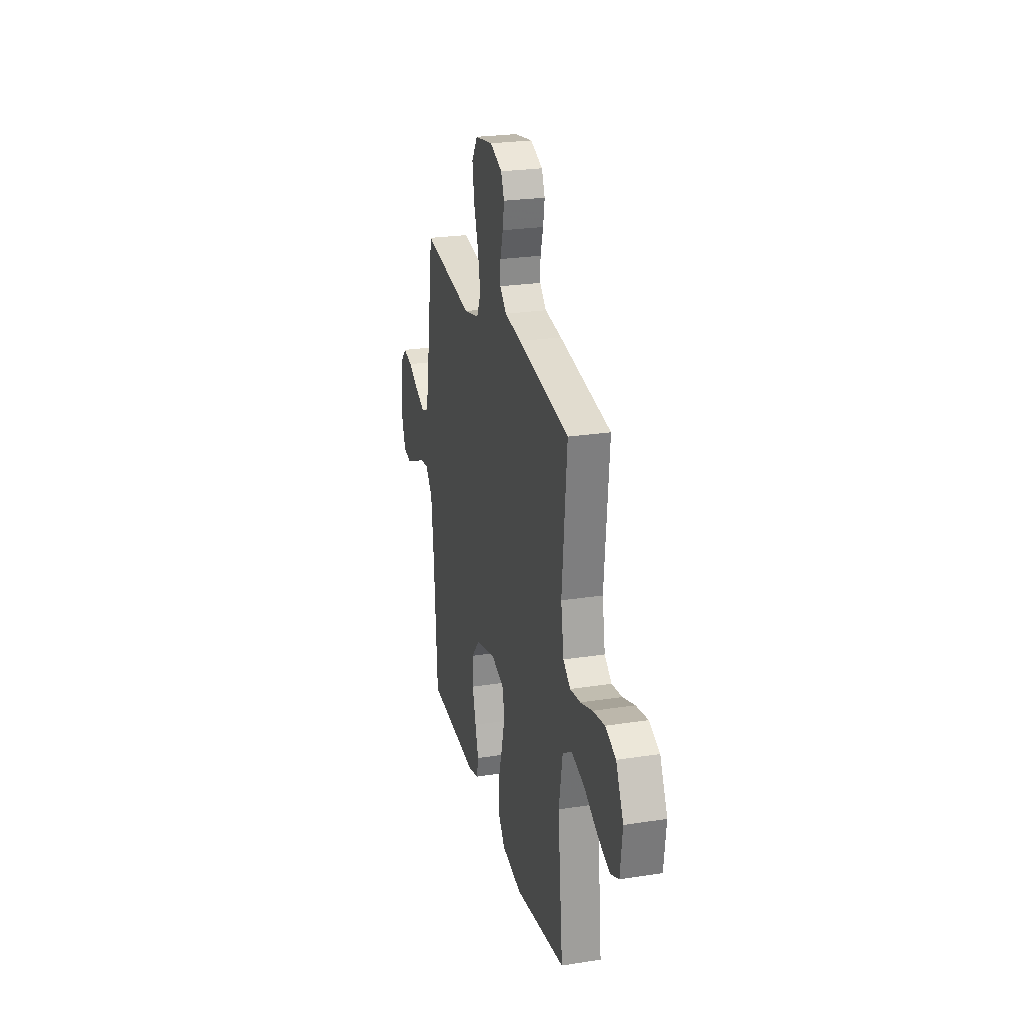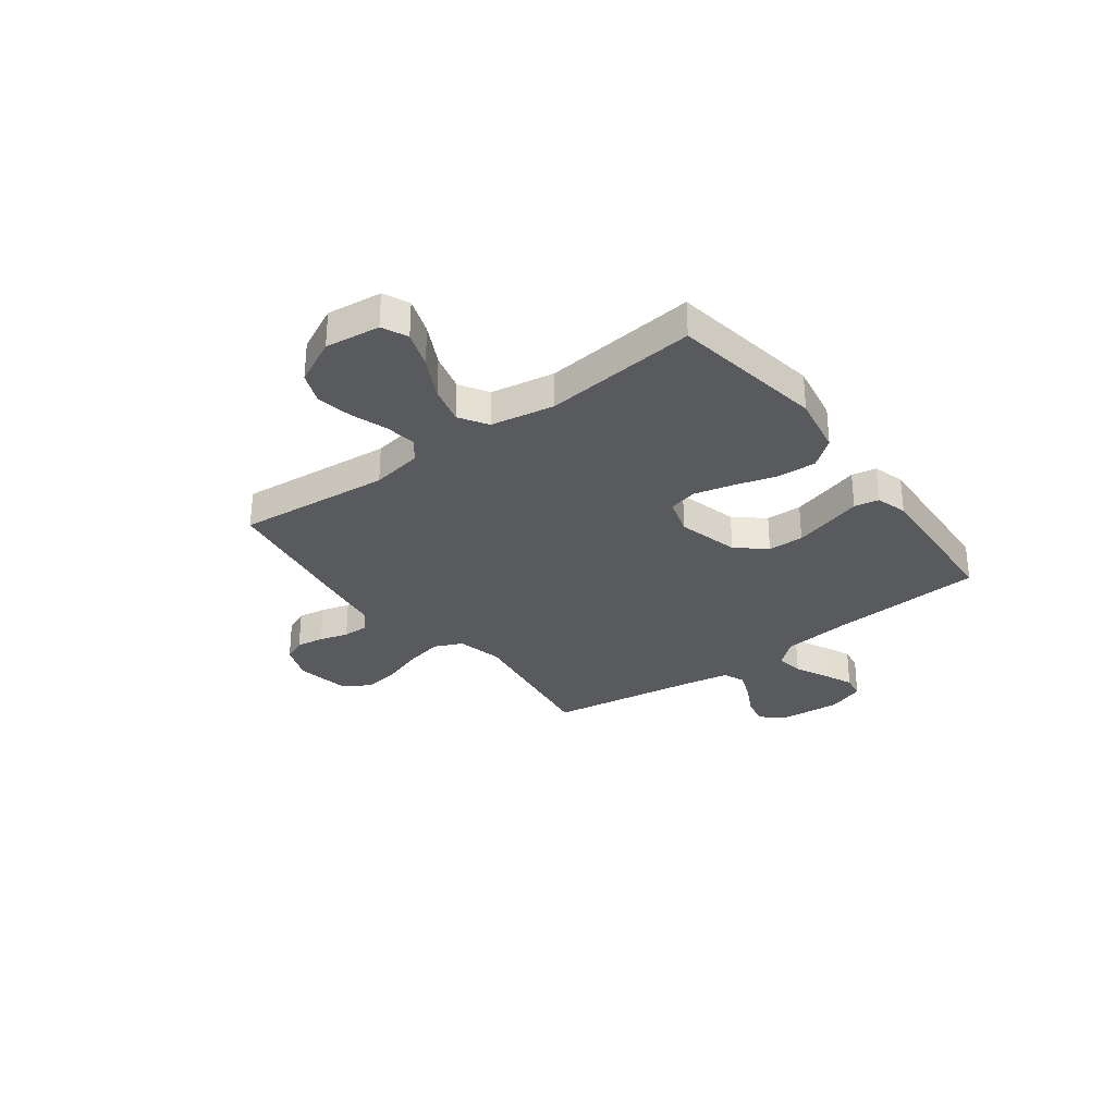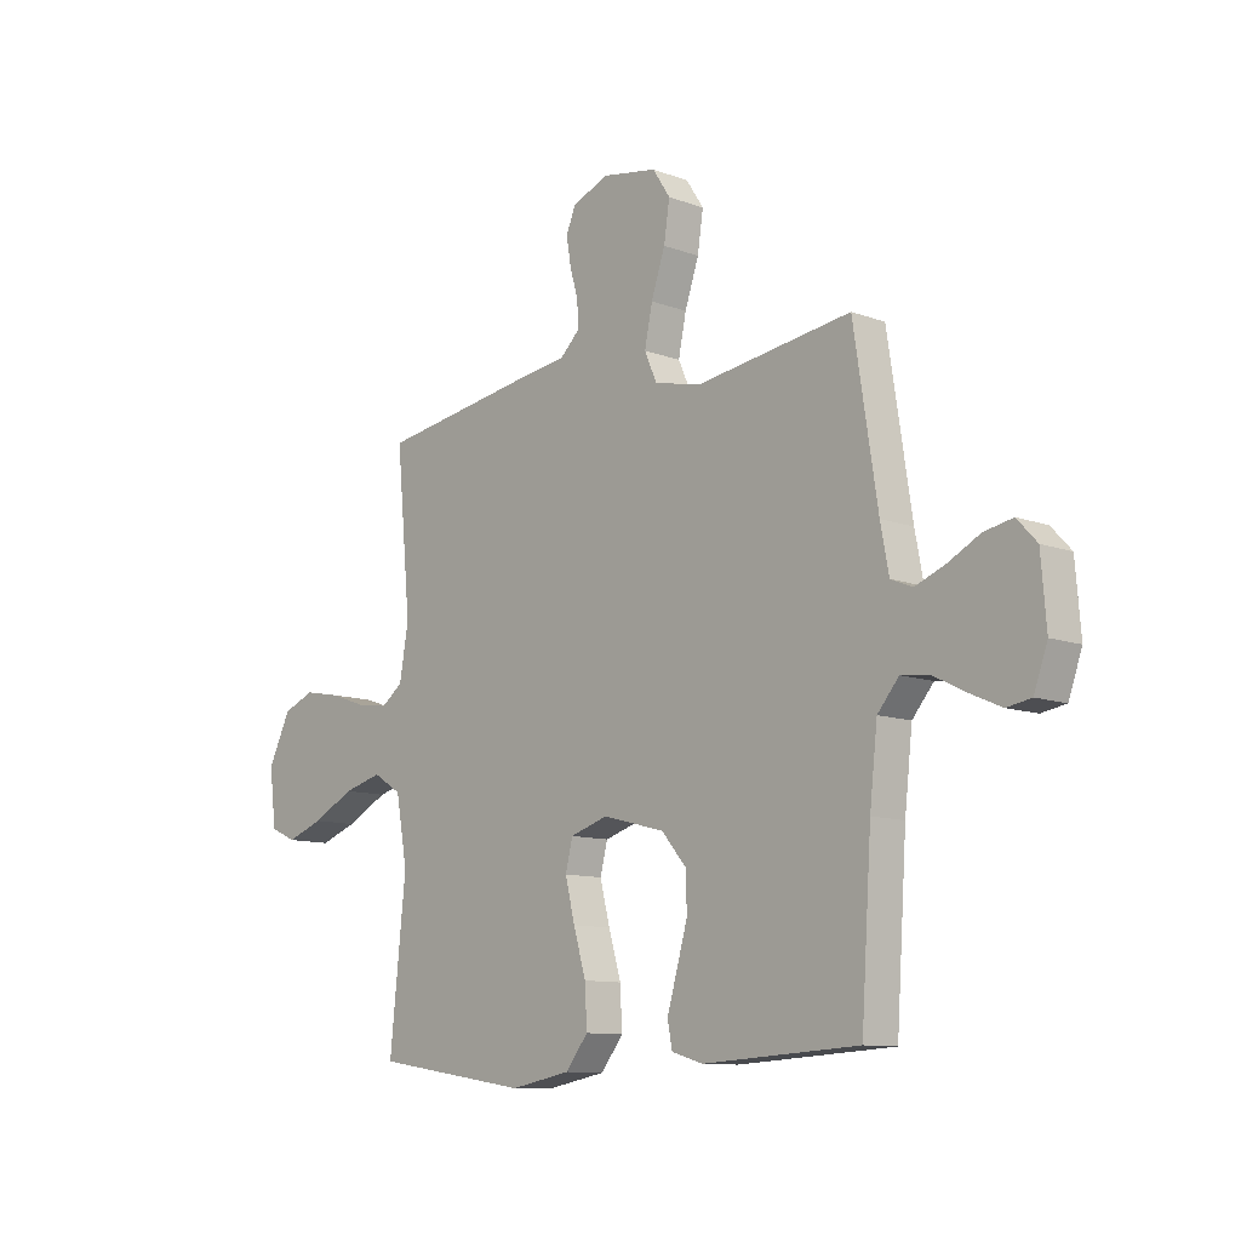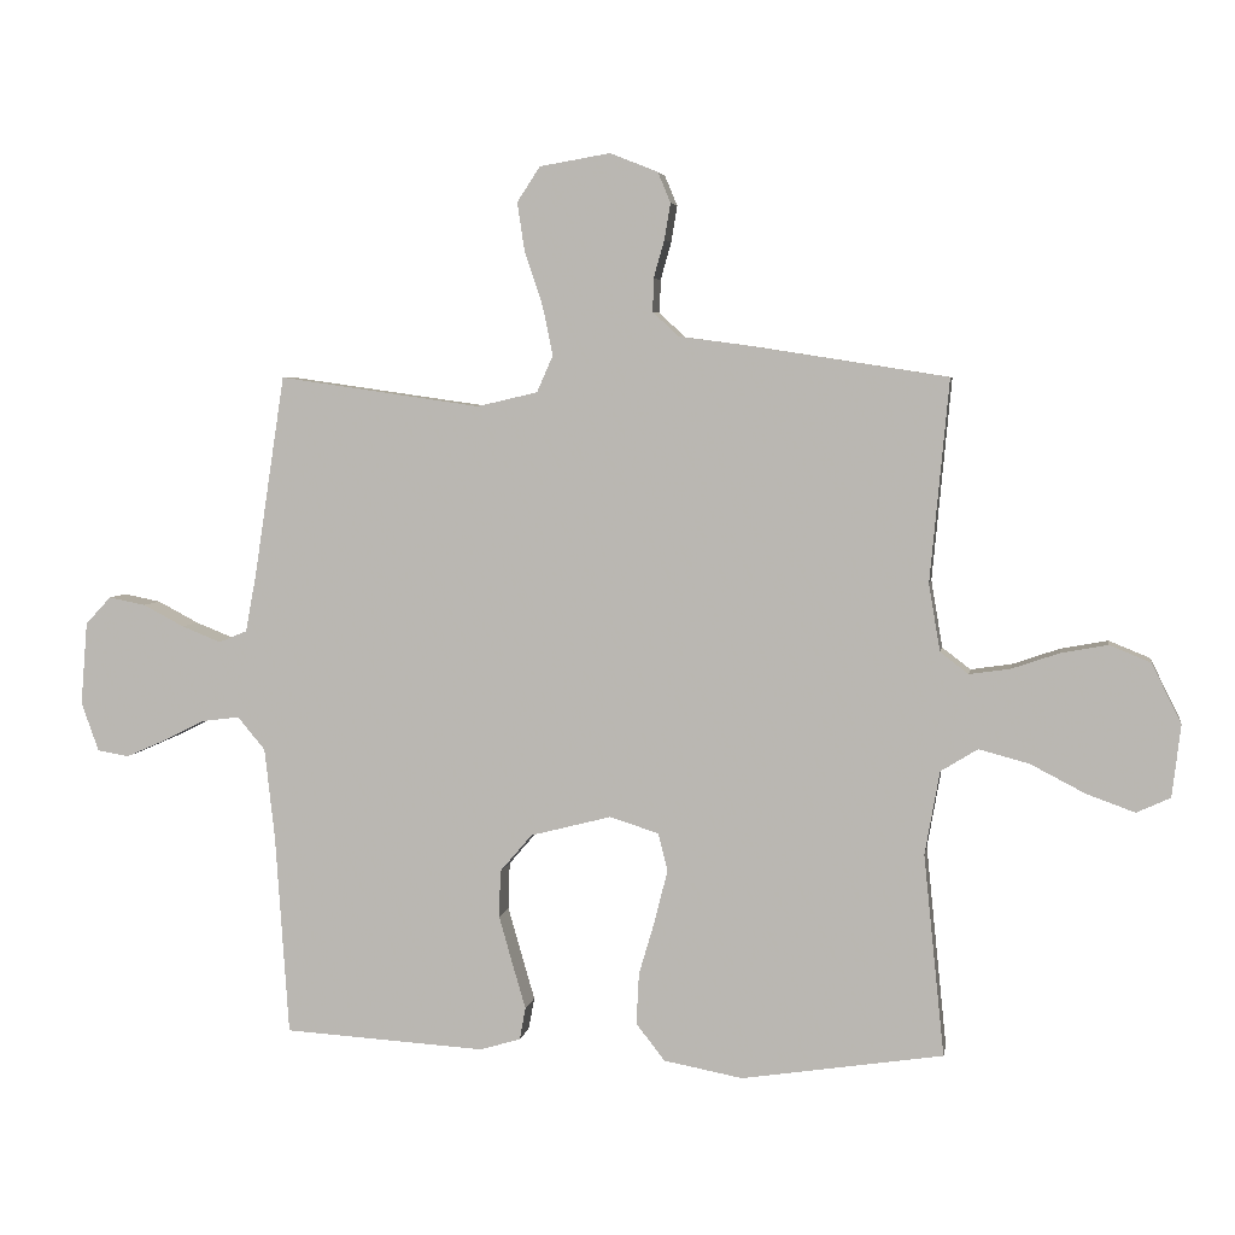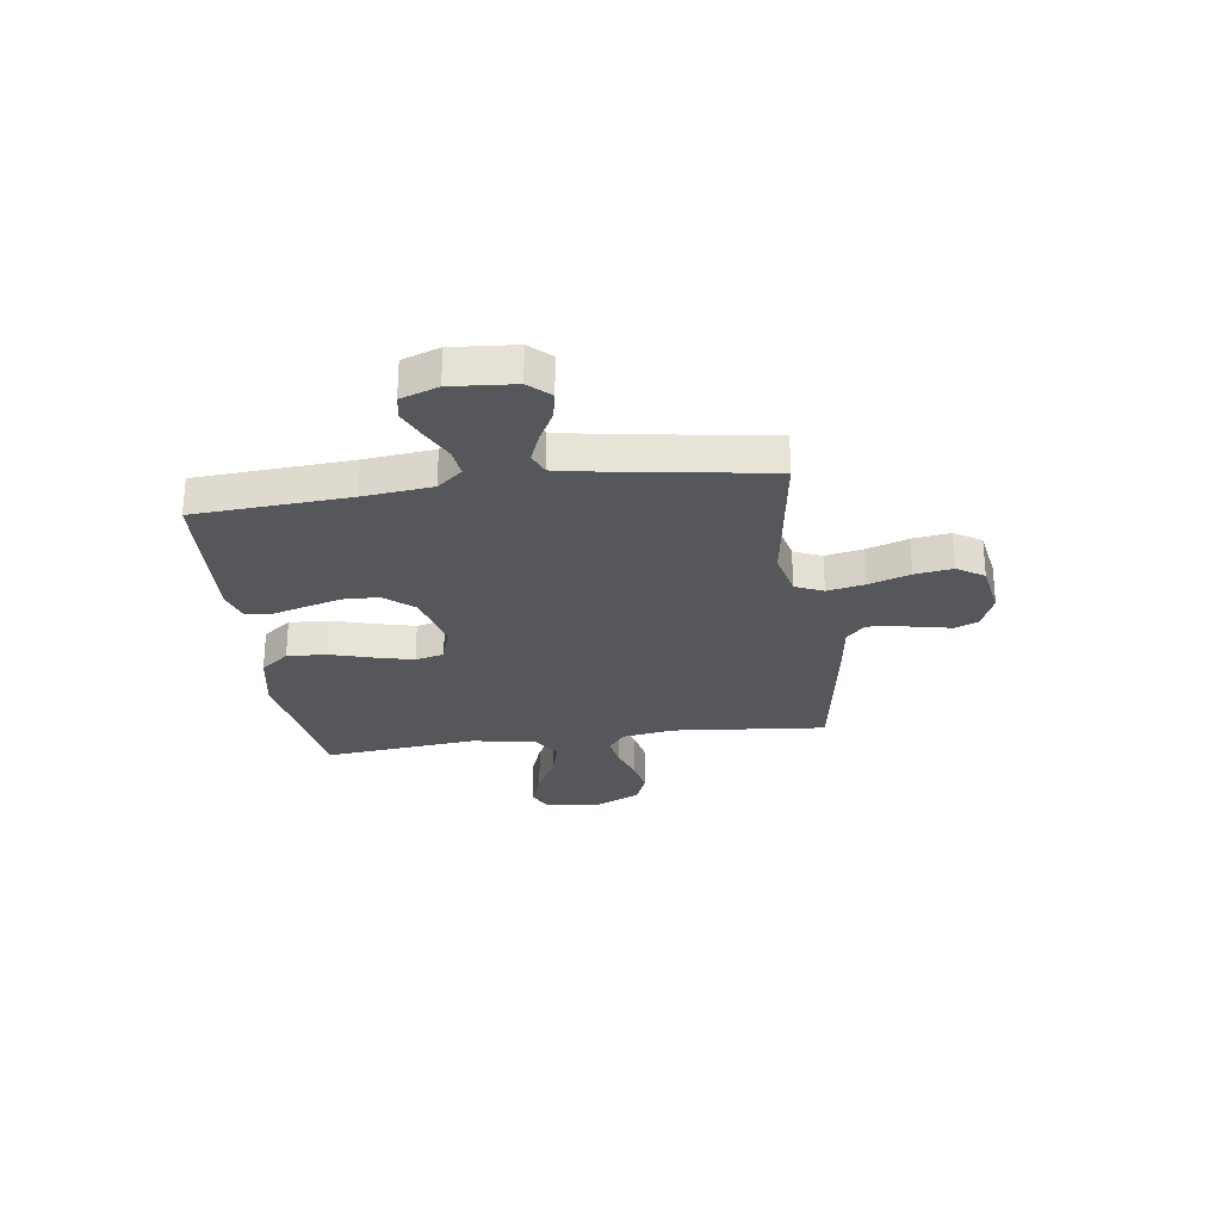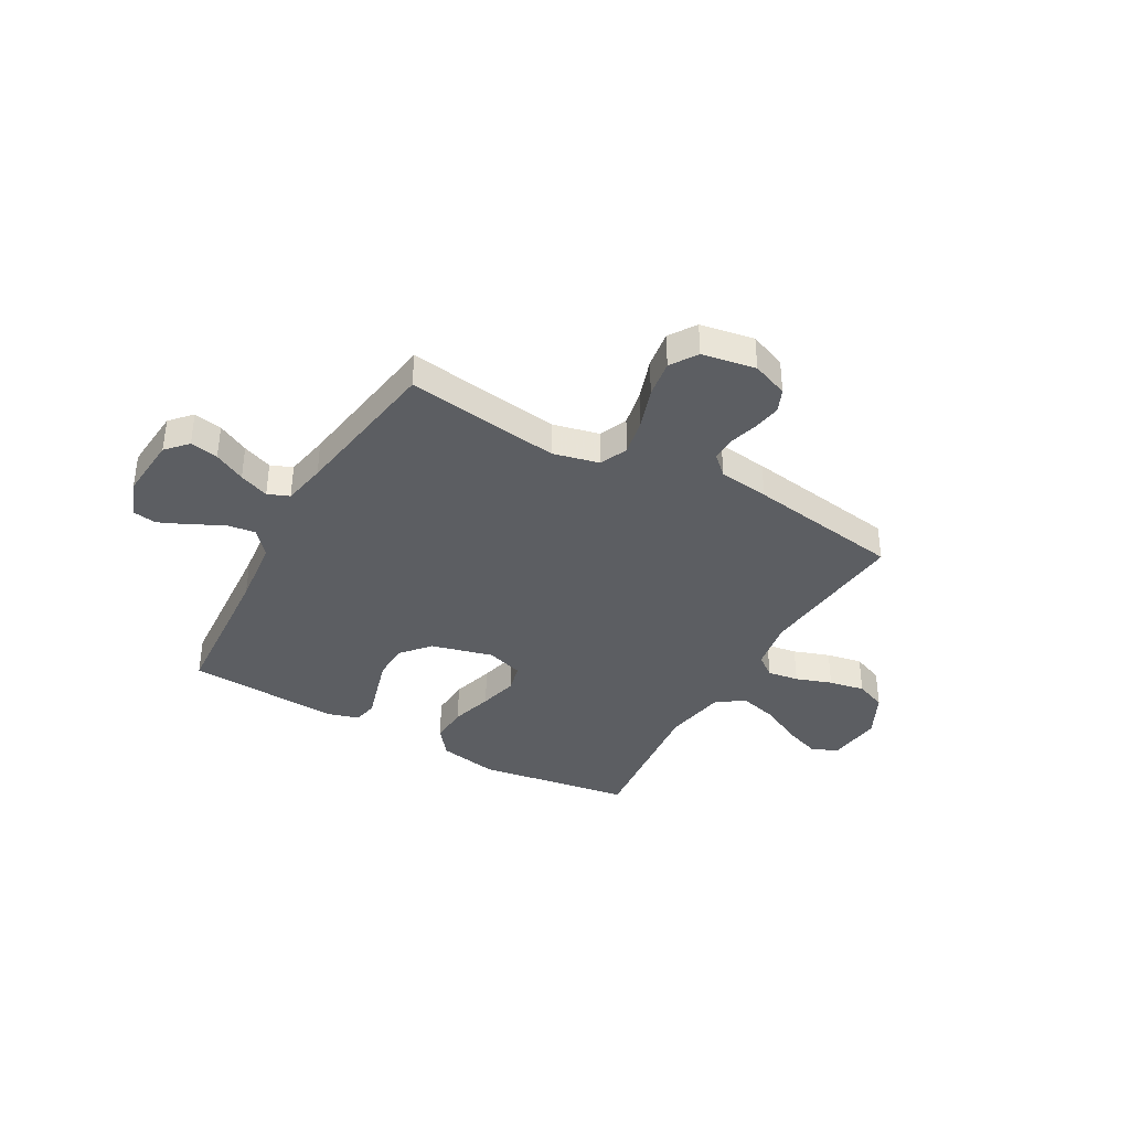
<metadata>
{"format":"obj","ext":"obj","renderer":"f3d","projection":"perspective","resolution":1024,"background":"white","views":[{"elev":25.2,"azim":75.9,"up":"+Z"},{"elev":-30.6,"azim":126.9,"up":"+Y"},{"elev":-10.6,"azim":-132.8,"up":"+Z"},{"elev":4.8,"azim":9.4,"up":"+Z"},{"elev":-27.0,"azim":-82.2,"up":"+Y"},{"elev":-37.5,"azim":-29.3,"up":"+Y"}]}
</metadata>
<code>
v 0.5 0.07 -0.5
v 0.2 0.07 -0.546
v 0.083 0.07 -0.524
v 0.04 0.07 -0.469
v 0.044 0.07 -0.393
v 0.068 0.07 -0.311
v 0.087 0.07 -0.235
v 0.073 0.07 -0.179
v 0 0.07 -0.156
v -0.12 0.07 -0.187
v -0.168 0.07 -0.243
v -0.17 0.07 -0.313
v -0.149 0.07 -0.387
v -0.13 0.07 -0.452
v -0.139 0.07 -0.5
v -0.2 0.07 -0.518
v -0.5 0.07 -0.5
v -0.52 0.07 -0.2
v -0.535 0.07 -0.066
v -0.576 0.07 -0.017
v -0.632 0.07 -0.024
v -0.694 0.07 -0.055
v -0.753 0.07 -0.081
v -0.8 0.07 -0.073
v -0.826 0.07 0
v -0.816 0.07 0.123
v -0.778 0.07 0.164
v -0.723 0.07 0.153
v -0.662 0.07 0.121
v -0.604 0.07 0.098
v -0.562 0.07 0.115
v -0.546 0.07 0.2
v -0.5 0.07 0.5
v -0.2 0.07 0.457
v -0.11 0.07 0.478
v -0.086 0.07 0.532
v -0.101 0.07 0.605
v -0.128 0.07 0.685
v -0.139 0.07 0.758
v -0.105 0.07 0.81
v 0 0.07 0.828
v 0.071 0.07 0.8
v 0.09 0.07 0.755
v 0.081 0.07 0.701
v 0.065 0.07 0.645
v 0.064 0.07 0.596
v 0.102 0.07 0.56
v 0.2 0.07 0.547
v 0.5 0.07 0.5
v 0.472 0.07 0.2
v 0.489 0.07 0.1
v 0.531 0.07 0.068
v 0.592 0.07 0.077
v 0.662 0.07 0.101
v 0.732 0.07 0.114
v 0.793 0.07 0.089
v 0.837 0.07 0
v 0.824 0.07 -0.107
v 0.774 0.07 -0.13
v 0.702 0.07 -0.104
v 0.621 0.07 -0.062
v 0.546 0.07 -0.042
v 0.491 0.07 -0.076
v 0.469 0.07 -0.2
v 0.5 0 -0.5
v 0.2 0 -0.546
v 0.083 0 -0.524
v 0.04 0 -0.469
v 0.044 0 -0.393
v 0.068 0 -0.311
v 0.087 0 -0.235
v 0.073 0 -0.179
v 0 0 -0.156
v -0.12 0 -0.187
v -0.168 0 -0.243
v -0.17 0 -0.313
v -0.149 0 -0.387
v -0.13 0 -0.452
v -0.139 0 -0.5
v -0.2 0 -0.518
v -0.5 0 -0.5
v -0.52 0 -0.2
v -0.535 0 -0.066
v -0.576 0 -0.017
v -0.632 0 -0.024
v -0.694 0 -0.055
v -0.753 0 -0.081
v -0.8 0 -0.073
v -0.826 0 0
v -0.816 0 0.123
v -0.778 0 0.164
v -0.723 0 0.153
v -0.662 0 0.121
v -0.604 0 0.098
v -0.562 0 0.115
v -0.546 0 0.2
v -0.5 0 0.5
v -0.2 0 0.457
v -0.11 0 0.478
v -0.086 0 0.532
v -0.101 0 0.605
v -0.128 0 0.685
v -0.139 0 0.758
v -0.105 0 0.81
v 0 0 0.828
v 0.071 0 0.8
v 0.09 0 0.755
v 0.081 0 0.701
v 0.065 0 0.645
v 0.064 0 0.596
v 0.102 0 0.56
v 0.2 0 0.547
v 0.5 0 0.5
v 0.472 0 0.2
v 0.489 0 0.1
v 0.531 0 0.068
v 0.592 0 0.077
v 0.662 0 0.101
v 0.732 0 0.114
v 0.793 0 0.089
v 0.837 0 0
v 0.824 0 -0.107
v 0.774 0 -0.13
v 0.702 0 -0.104
v 0.621 0 -0.062
v 0.546 0 -0.042
v 0.491 0 -0.076
v 0.469 0 -0.2
f 59 60 61
f 58 59 61
f 57 58 61
f 56 57 61
f 55 56 61
f 54 55 61
f 53 54 61
f 52 53 61 62
f 51 52 62 63
f 47 48 49 50
f 51 63 64
f 50 51 64
f 47 50 64
f 46 47 64
f 43 44 45
f 42 43 45
f 41 42 45
f 40 41 45
f 39 40 45
f 38 39 45
f 37 38 45
f 36 37 45 46
f 32 33 34
f 31 32 34 35
f 27 28 29
f 26 27 29
f 25 26 29
f 24 25 29
f 23 24 29
f 22 23 29
f 21 22 29
f 20 21 29 30
f 19 20 30 31
f 16 17 18
f 15 16 18
f 14 15 18
f 13 14 18
f 12 13 18 19
f 11 12 19 31
f 4 5 6
f 3 4 6
f 2 3 6
f 1 2 6
f 64 1 6
f 64 6 7
f 35 36 46 64
f 10 11 31 35
f 9 10 35
f 8 9 35 64
f 7 8 64
f 125 124 123
f 125 123 122
f 125 122 121
f 125 121 120
f 125 120 119
f 125 119 118
f 125 118 117
f 126 125 117 116
f 127 126 116 115
f 114 113 112 111
f 128 127 115
f 128 115 114
f 128 114 111
f 128 111 110
f 109 108 107
f 109 107 106
f 109 106 105
f 109 105 104
f 109 104 103
f 109 103 102
f 109 102 101
f 110 109 101 100
f 98 97 96
f 99 98 96 95
f 93 92 91
f 93 91 90
f 93 90 89
f 93 89 88
f 93 88 87
f 93 87 86
f 93 86 85
f 94 93 85 84
f 95 94 84 83
f 82 81 80
f 82 80 79
f 82 79 78
f 82 78 77
f 83 82 77 76
f 95 83 76 75
f 70 69 68
f 70 68 67
f 70 67 66
f 70 66 65
f 70 65 128
f 71 70 128
f 128 110 100 99
f 99 95 75 74
f 99 74 73
f 128 99 73 72
f 128 72 71
f 1 65 66 2
f 2 66 67 3
f 3 67 68 4
f 4 68 69 5
f 5 69 70 6
f 6 70 71 7
f 7 71 72 8
f 8 72 73 9
f 9 73 74 10
f 10 74 75 11
f 11 75 76 12
f 12 76 77 13
f 13 77 78 14
f 14 78 79 15
f 15 79 80 16
f 16 80 81 17
f 17 81 82 18
f 18 82 83 19
f 19 83 84 20
f 20 84 85 21
f 21 85 86 22
f 22 86 87 23
f 23 87 88 24
f 24 88 89 25
f 25 89 90 26
f 26 90 91 27
f 27 91 92 28
f 28 92 93 29
f 29 93 94 30
f 30 94 95 31
f 31 95 96 32
f 32 96 97 33
f 33 97 98 34
f 34 98 99 35
f 35 99 100 36
f 36 100 101 37
f 37 101 102 38
f 38 102 103 39
f 39 103 104 40
f 40 104 105 41
f 41 105 106 42
f 42 106 107 43
f 43 107 108 44
f 44 108 109 45
f 45 109 110 46
f 46 110 111 47
f 47 111 112 48
f 48 112 113 49
f 49 113 114 50
f 50 114 115 51
f 51 115 116 52
f 52 116 117 53
f 53 117 118 54
f 54 118 119 55
f 55 119 120 56
f 56 120 121 57
f 57 121 122 58
f 58 122 123 59
f 59 123 124 60
f 60 124 125 61
f 61 125 126 62
f 62 126 127 63
f 63 127 128 64
f 64 128 65 1

</code>
